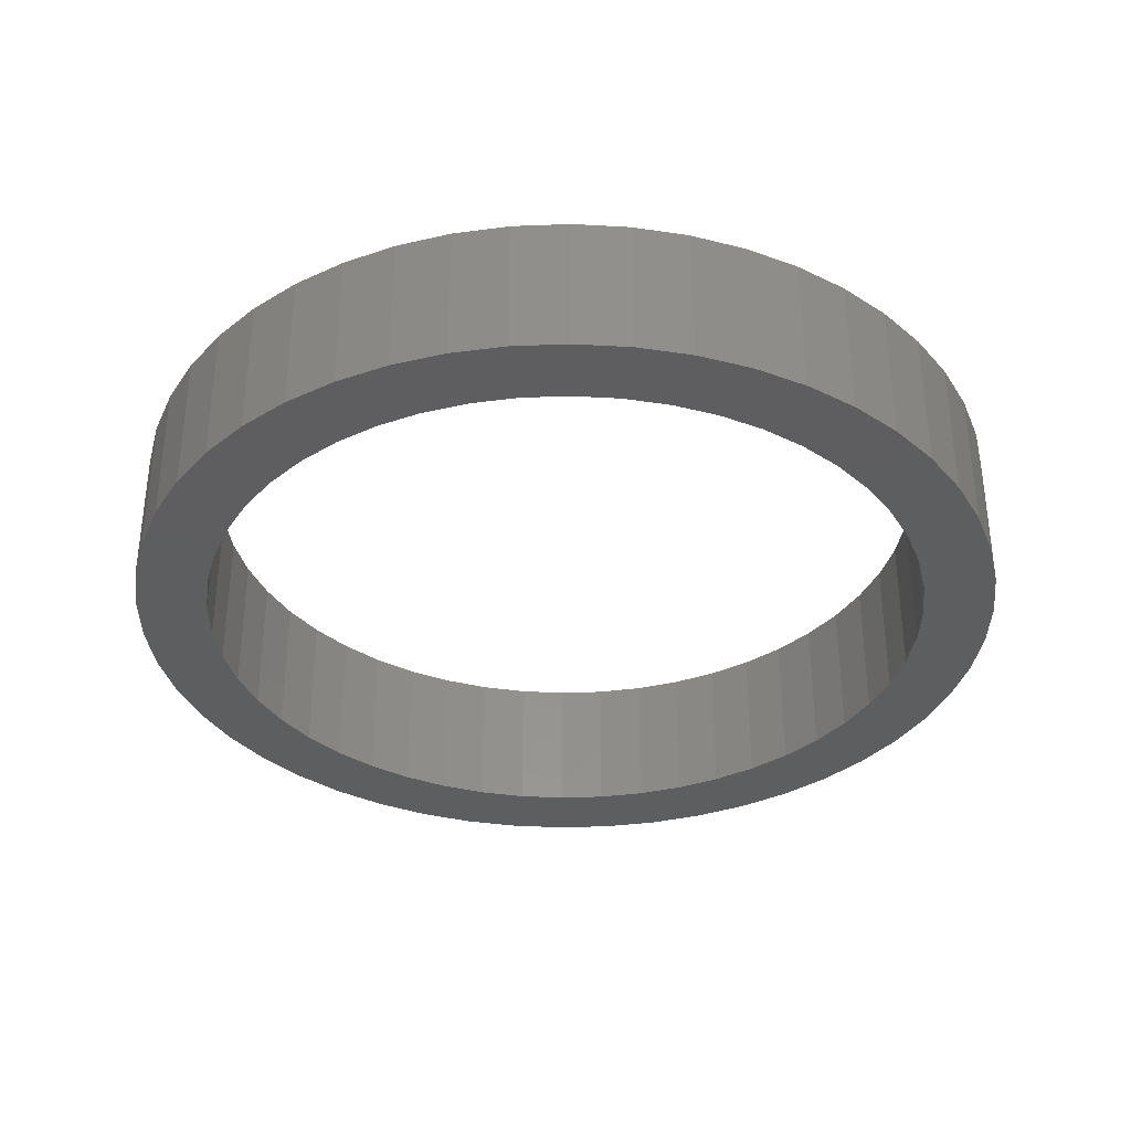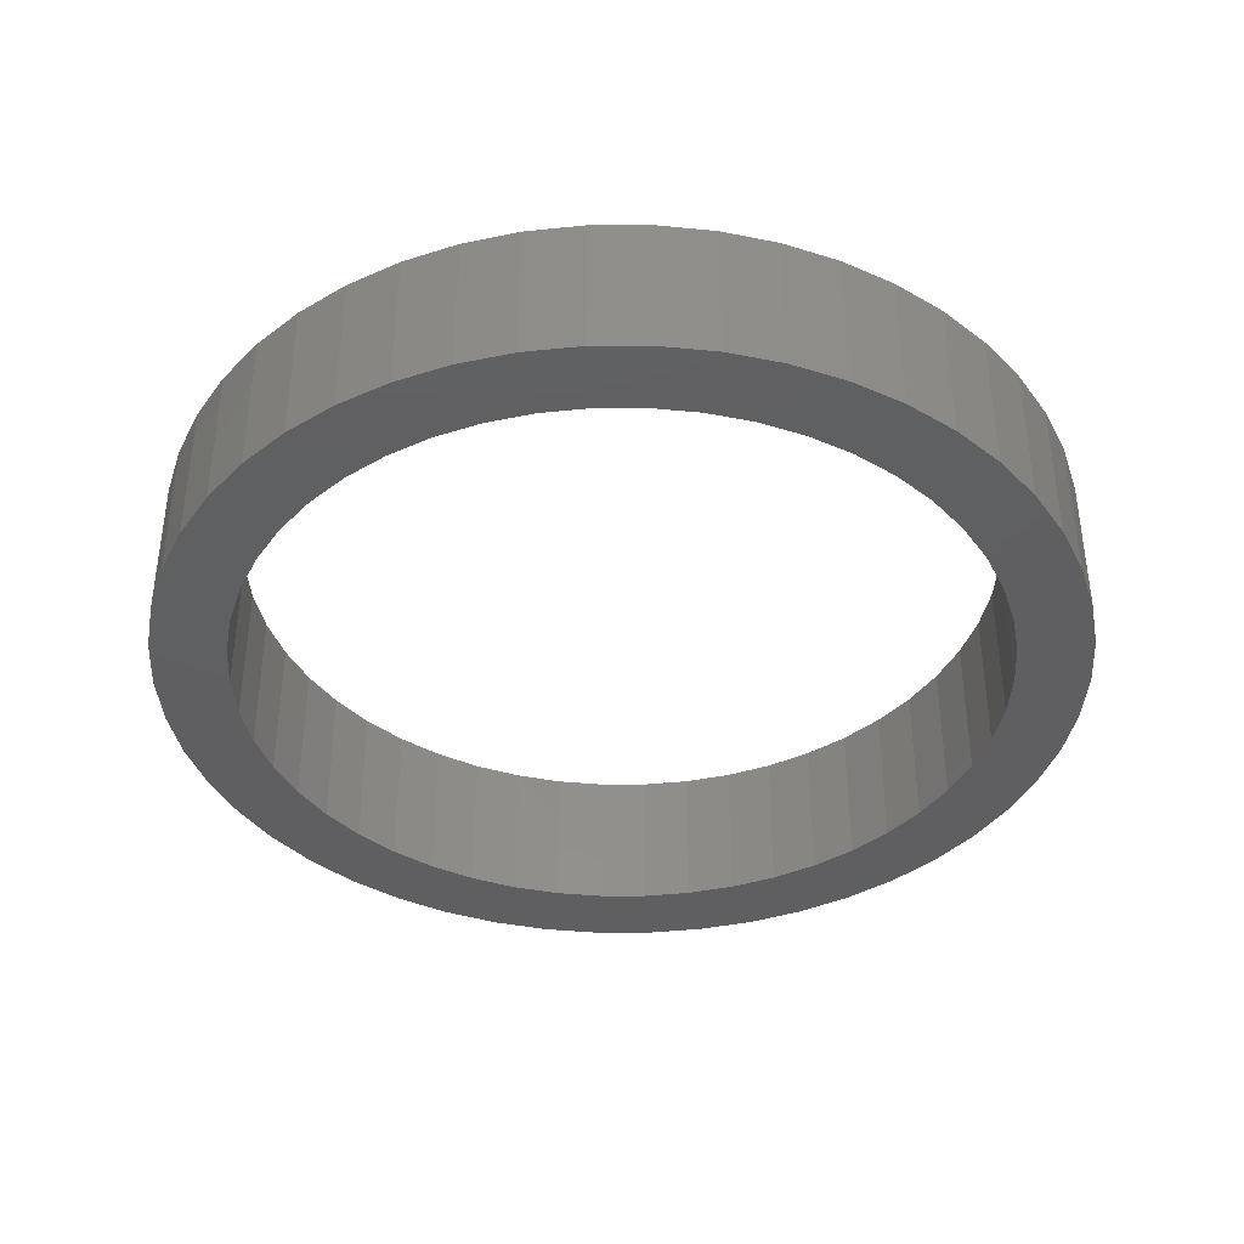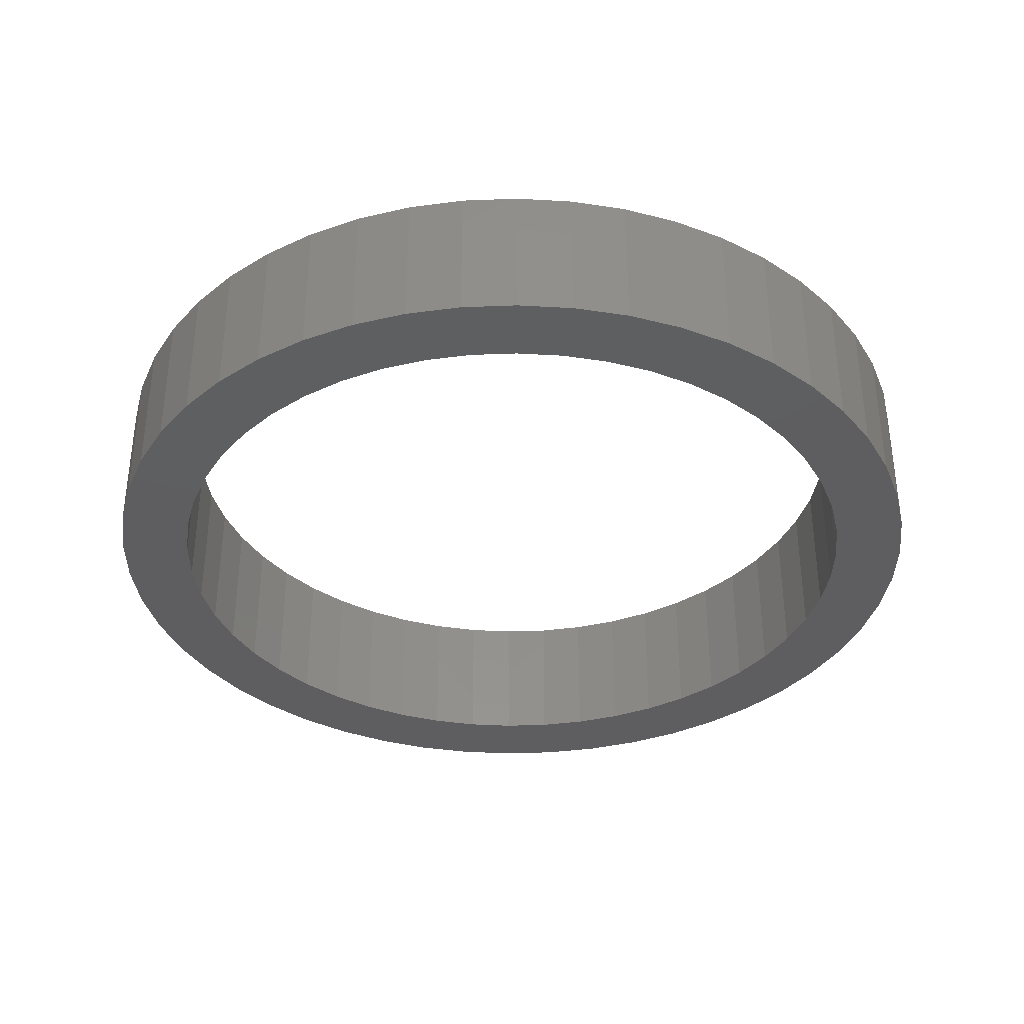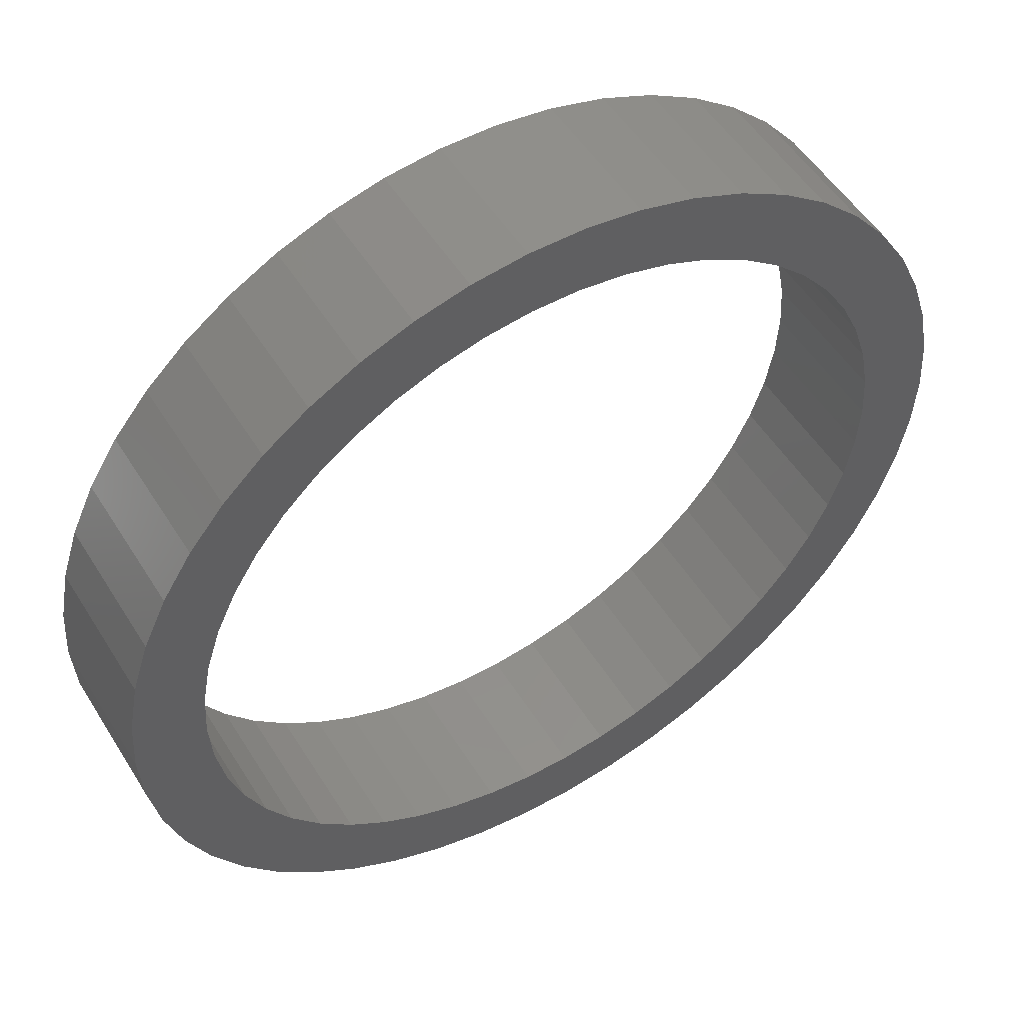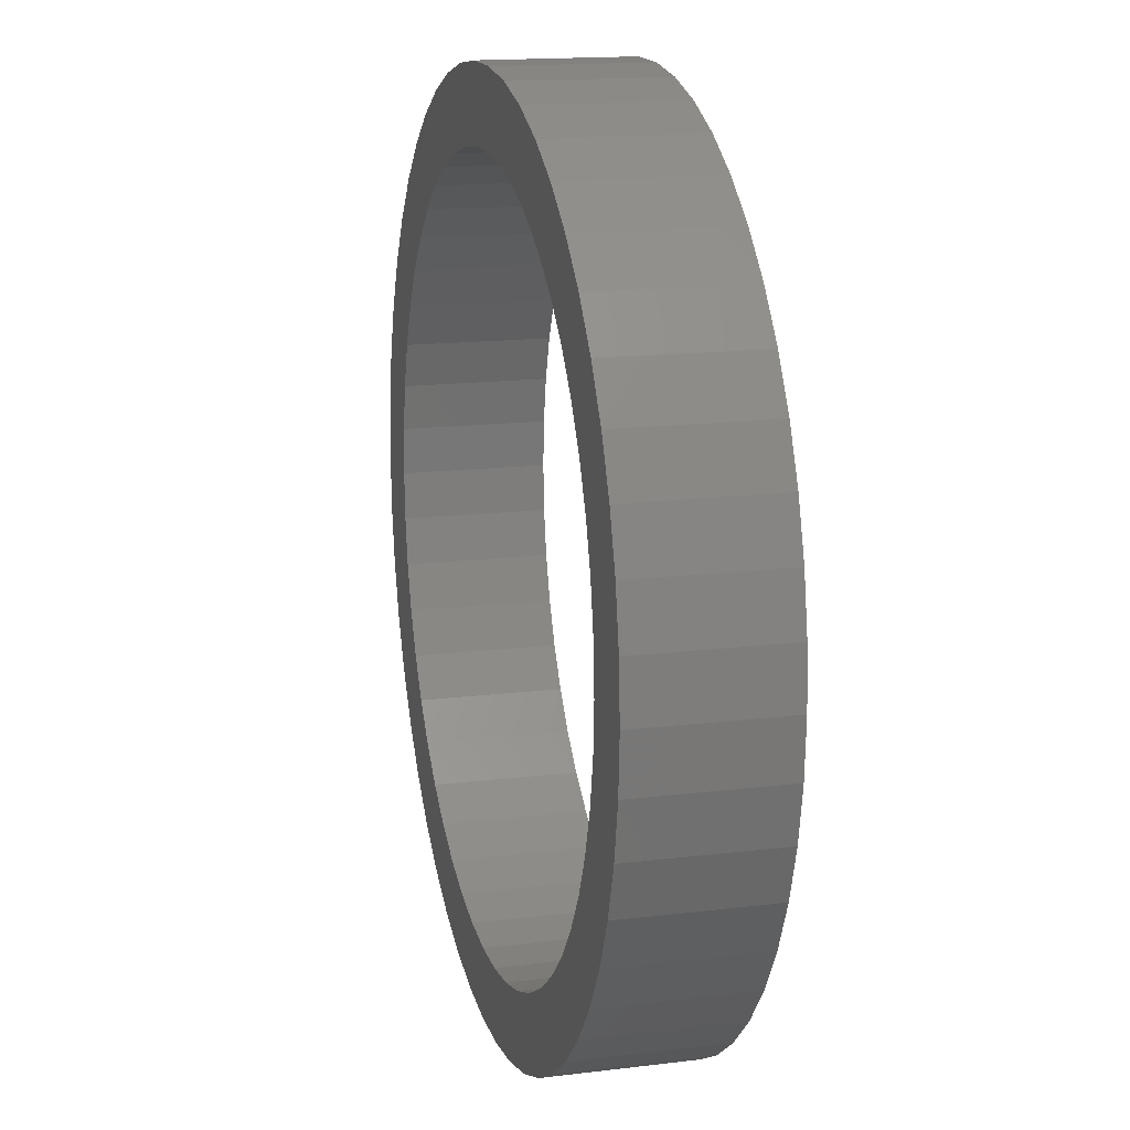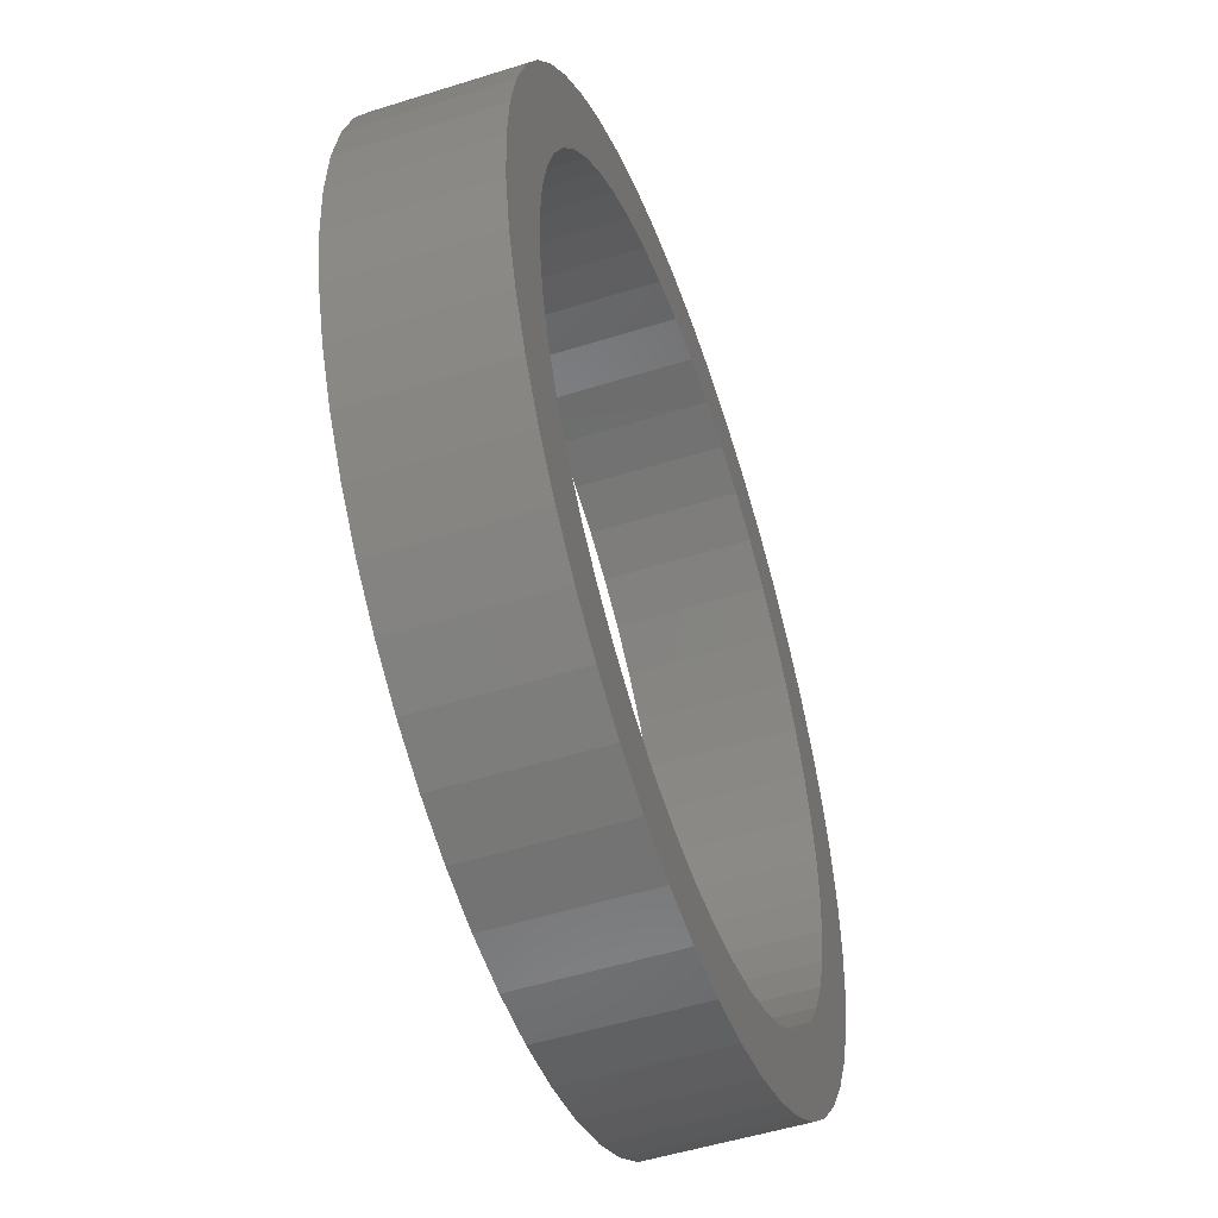
<metadata>
{"format":"stl","ext":"stl","renderer":"f3d","projection":"perspective","resolution":1024,"background":"white","views":[{"elev":-35.1,"azim":60.5,"up":"+Z"},{"elev":-39.2,"azim":29.0,"up":"+Z"},{"elev":-36.0,"azim":-105.1,"up":"+Z"},{"elev":52.0,"azim":148.9,"up":"+Y"},{"elev":15.7,"azim":75.6,"up":"+Y"},{"elev":-51.7,"azim":108.9,"up":"+Y"}]}
</metadata>
<code>
# stl→obj: 200 verts, 400 faces
v 12.25 0 4
v 12.15 1.535 0
v 12.15 1.535 4
v 12.25 0 0
v -12.25 0 0
v -12.15 1.535 4
v -12.15 1.535 0
v -12.25 0 4
v 0.7692 12.23 0
v -0.7692 12.23 4
v 0.7692 12.23 4
v -0.7692 12.23 0
v 8.93 8.386 0
v 7.808 9.439 4
v 8.93 8.386 4
v 7.808 9.439 0
v -7.808 9.439 0
v -8.93 8.386 4
v -7.808 9.439 4
v -8.93 8.386 0
v -3.785 11.65 0
v -5.216 11.08 4
v -3.785 11.65 4
v -5.216 11.08 0
v 9.91 -7.2 4
v 10.73 -5.901 0
v 10.73 -5.901 4
v 9.91 -7.2 0
v 11.39 4.51 4
v 10.73 5.901 0
v 10.73 5.901 4
v 11.39 4.51 0
v 9.91 7.2 0
v 9.91 7.2 4
v 5.216 11.08 0
v 3.785 11.65 4
v 5.216 11.08 4
v 3.785 11.65 0
v 6.564 10.34 4
v 6.564 10.34 0
v -10.73 5.901 0
v -9.91 7.2 4
v -9.91 7.2 0
v -10.73 5.901 4
v -11.87 3.046 4
v -11.87 3.046 0
v -6.564 10.34 4
v -6.564 10.34 0
v -2.295 12.03 4
v -2.295 12.03 0
v 12.15 -1.535 4
v 12.15 -1.535 0
v -3.785 -11.65 0
v -2.295 -12.03 4
v -3.785 -11.65 4
v -2.295 -12.03 0
v 0.7692 -12.23 0
v 2.295 -12.03 4
v 0.7692 -12.23 4
v 2.295 -12.03 0
v 11.87 3.046 4
v 11.87 3.046 0
v 2.295 12.03 4
v 2.295 12.03 0
v -11.39 4.51 0
v -11.39 4.51 4
v 10.25 0 4
v 10.17 1.285 4
v 9.928 2.549 4
v 10.17 -1.285 4
v 9.53 3.773 4
v 11.87 -3.046 4
v 9.928 -2.549 4
v 8.982 4.938 4
v 8.292 6.025 4
v 7.472 7.017 4
v 6.534 7.898 4
v 5.492 8.654 4
v 4.364 9.274 4
v 3.167 9.748 4
v 1.921 10.07 4
v 0.6436 10.23 4
v -0.6436 10.23 4
v -1.921 10.07 4
v -3.167 9.748 4
v -4.364 9.274 4
v -5.492 8.654 4
v -6.534 7.898 4
v -7.472 7.017 4
v -8.292 6.025 4
v -8.982 4.938 4
v -9.53 3.773 4
v -9.928 2.549 4
v 11.39 -4.51 4
v 9.53 -3.773 4
v 8.982 -4.938 4
v 8.292 -6.025 4
v 8.93 -8.386 4
v 7.472 -7.017 4
v 7.808 -9.439 4
v 6.534 -7.898 4
v 6.564 -10.34 4
v 5.492 -8.654 4
v 5.216 -11.08 4
v 4.364 -9.274 4
v 3.785 -11.65 4
v 3.167 -9.748 4
v 1.921 -10.07 4
v 0.6436 -10.23 4
v -0.6436 -10.23 4
v -0.7692 -12.23 4
v -1.921 -10.07 4
v -3.167 -9.748 4
v -4.364 -9.274 4
v -5.216 -11.08 4
v -5.492 -8.654 4
v -6.564 -10.34 4
v -6.534 -7.898 4
v -7.808 -9.439 4
v -7.472 -7.017 4
v -8.93 -8.386 4
v -8.292 -6.025 4
v -9.91 -7.2 4
v -8.982 -4.938 4
v -10.73 -5.901 4
v -9.53 -3.773 4
v -11.39 -4.51 4
v -9.928 -2.549 4
v -11.87 -3.046 4
v -10.17 -1.285 4
v -12.15 -1.535 4
v -10.25 0 4
v -10.17 1.285 4
v 6.564 -10.34 0
v 7.808 -9.439 0
v 11.87 -3.046 0
v 11.39 -4.51 0
v -12.15 -1.535 0
v -11.39 -4.51 0
v -11.87 -3.046 0
v 5.216 -11.08 0
v 3.785 -11.65 0
v -0.7692 -12.23 0
v -5.216 -11.08 0
v -8.93 -8.386 0
v -9.91 -7.2 0
v 10.25 0 0
v 10.17 -1.285 0
v 9.928 -2.549 0
v 10.17 1.285 0
v 9.53 -3.773 0
v 9.928 2.549 0
v 8.982 -4.938 0
v 8.292 -6.025 0
v 8.93 -8.386 0
v 7.472 -7.017 0
v 6.534 -7.898 0
v 5.492 -8.654 0
v 4.364 -9.274 0
v 3.167 -9.748 0
v 1.921 -10.07 0
v 0.6436 -10.23 0
v -0.6436 -10.23 0
v -1.921 -10.07 0
v -3.167 -9.748 0
v -4.364 -9.274 0
v -5.492 -8.654 0
v -6.564 -10.34 0
v -6.534 -7.898 0
v -7.808 -9.439 0
v -7.472 -7.017 0
v -8.292 -6.025 0
v -8.982 -4.938 0
v -10.73 -5.901 0
v -9.53 -3.773 0
v -9.928 -2.549 0
v 9.53 3.773 0
v 8.982 4.938 0
v 8.292 6.025 0
v 7.472 7.017 0
v 6.534 7.898 0
v 5.492 8.654 0
v 4.364 9.274 0
v 3.167 9.748 0
v 1.921 10.07 0
v 0.6436 10.23 0
v -0.6436 10.23 0
v -1.921 10.07 0
v -3.167 9.748 0
v -4.364 9.274 0
v -5.492 8.654 0
v -6.534 7.898 0
v -7.472 7.017 0
v -8.292 6.025 0
v -8.982 4.938 0
v -9.53 3.773 0
v -9.928 2.549 0
v -10.17 1.285 0
v -10.25 0 0
v -10.17 -1.285 0
f 1 2 3
f 2 1 4
f 5 6 7
f 6 5 8
f 9 10 11
f 10 9 12
f 13 14 15
f 14 13 16
f 17 18 19
f 18 17 20
f 21 22 23
f 22 21 24
f 25 26 27
f 26 25 28
f 29 30 31
f 30 29 32
f 31 33 34
f 33 31 30
f 35 36 37
f 36 35 38
f 16 39 14
f 39 16 40
f 41 42 43
f 42 41 44
f 43 18 20
f 18 43 42
f 7 45 46
f 45 7 6
f 24 47 22
f 47 24 48
f 12 49 10
f 49 12 50
f 51 4 1
f 4 51 52
f 53 54 55
f 54 53 56
f 57 58 59
f 58 57 60
f 61 32 29
f 32 61 62
f 3 62 61
f 62 3 2
f 34 13 15
f 13 34 33
f 38 63 36
f 63 38 64
f 64 11 63
f 11 64 9
f 40 37 39
f 37 40 35
f 65 44 41
f 44 65 66
f 67 1 3
f 68 3 61
f 1 67 51
f 69 61 29
f 70 51 67
f 71 29 31
f 51 70 72
f 73 72 70
f 3 68 67
f 61 69 68
f 74 31 34
f 29 71 69
f 31 74 71
f 75 34 15
f 34 75 74
f 76 15 14
f 15 76 75
f 77 14 39
f 14 77 76
f 39 78 77
f 37 78 39
f 37 79 78
f 36 79 37
f 36 80 79
f 63 80 36
f 63 81 80
f 11 81 63
f 11 82 81
f 11 83 82
f 10 83 11
f 10 84 83
f 49 84 10
f 49 85 84
f 23 85 49
f 23 86 85
f 22 86 23
f 22 87 86
f 47 87 22
f 87 47 88
f 19 88 47
f 88 19 89
f 18 89 19
f 89 18 90
f 42 90 18
f 90 42 91
f 44 91 42
f 91 44 92
f 66 92 44
f 92 66 93
f 45 93 66
f 72 73 94
f 95 94 73
f 94 95 27
f 96 27 95
f 27 96 25
f 97 25 96
f 25 97 98
f 99 98 97
f 98 99 100
f 101 100 99
f 100 101 102
f 103 102 101
f 103 104 102
f 105 104 103
f 105 106 104
f 107 106 105
f 107 58 106
f 108 58 107
f 108 59 58
f 109 59 108
f 110 59 109
f 110 111 59
f 112 111 110
f 112 54 111
f 113 54 112
f 113 55 54
f 114 55 113
f 114 115 55
f 116 115 114
f 117 116 118
f 116 117 115
f 119 118 120
f 118 119 117
f 121 120 122
f 120 121 119
f 123 122 124
f 125 124 126
f 122 123 121
f 127 126 128
f 129 128 130
f 131 130 132
f 93 45 133
f 124 125 123
f 6 133 45
f 126 127 125
f 133 6 132
f 128 129 127
f 8 132 6
f 130 131 129
f 132 8 131
f 48 19 47
f 19 48 17
f 50 23 49
f 23 50 21
f 134 100 102
f 100 134 135
f 94 136 72
f 136 94 137
f 27 137 94
f 137 27 26
f 138 8 5
f 8 138 131
f 139 129 140
f 129 139 127
f 141 102 104
f 102 141 134
f 142 104 106
f 104 142 141
f 46 66 65
f 66 46 45
f 72 52 51
f 52 72 136
f 143 59 111
f 59 143 57
f 144 55 115
f 55 144 53
f 145 123 146
f 123 145 121
f 140 131 138
f 131 140 129
f 147 4 52
f 148 52 136
f 4 147 2
f 149 136 137
f 150 2 147
f 151 137 26
f 2 150 62
f 152 62 150
f 52 148 147
f 136 149 148
f 153 26 28
f 137 151 149
f 26 153 151
f 154 28 155
f 28 154 153
f 156 155 135
f 155 156 154
f 157 135 134
f 135 157 156
f 134 158 157
f 141 158 134
f 141 159 158
f 142 159 141
f 142 160 159
f 60 160 142
f 60 161 160
f 57 161 60
f 57 162 161
f 57 163 162
f 143 163 57
f 143 164 163
f 56 164 143
f 56 165 164
f 53 165 56
f 53 166 165
f 144 166 53
f 144 167 166
f 168 167 144
f 167 168 169
f 170 169 168
f 169 170 171
f 145 171 170
f 171 145 172
f 146 172 145
f 172 146 173
f 174 173 146
f 173 174 175
f 139 175 174
f 175 139 176
f 140 176 139
f 62 152 32
f 177 32 152
f 32 177 30
f 178 30 177
f 30 178 33
f 179 33 178
f 33 179 13
f 180 13 179
f 13 180 16
f 181 16 180
f 16 181 40
f 182 40 181
f 182 35 40
f 183 35 182
f 183 38 35
f 184 38 183
f 184 64 38
f 185 64 184
f 185 9 64
f 186 9 185
f 187 9 186
f 187 12 9
f 188 12 187
f 188 50 12
f 189 50 188
f 189 21 50
f 190 21 189
f 190 24 21
f 191 24 190
f 48 191 192
f 191 48 24
f 17 192 193
f 192 17 48
f 20 193 194
f 193 20 17
f 43 194 195
f 41 195 196
f 194 43 20
f 65 196 197
f 46 197 198
f 7 198 199
f 176 140 200
f 195 41 43
f 138 200 140
f 196 65 41
f 200 138 199
f 197 46 65
f 5 199 138
f 198 7 46
f 199 5 7
f 135 98 100
f 98 135 155
f 98 28 25
f 28 98 155
f 56 111 54
f 111 56 143
f 168 115 117
f 115 168 144
f 145 119 121
f 119 145 170
f 174 127 139
f 127 174 125
f 60 106 58
f 106 60 142
f 170 117 119
f 117 170 168
f 146 125 174
f 125 146 123
f 147 68 150
f 68 147 67
f 132 198 133
f 198 132 199
f 187 82 83
f 82 187 186
f 156 101 99
f 101 156 157
f 181 76 77
f 76 181 180
f 193 88 89
f 88 193 192
f 190 85 86
f 85 190 189
f 177 74 178
f 74 177 71
f 184 79 80
f 79 184 183
f 185 80 81
f 80 185 184
f 182 77 78
f 77 182 181
f 92 195 91
f 195 92 196
f 91 194 90
f 194 91 195
f 133 197 93
f 197 133 198
f 192 87 88
f 87 192 191
f 188 83 84
f 83 188 187
f 164 113 112
f 113 164 165
f 161 109 108
f 109 161 162
f 152 71 177
f 71 152 69
f 150 69 152
f 69 150 68
f 179 76 180
f 76 179 75
f 178 75 179
f 75 178 74
f 186 81 82
f 81 186 185
f 183 78 79
f 78 183 182
f 90 193 89
f 193 90 194
f 93 196 92
f 196 93 197
f 191 86 87
f 86 191 190
f 148 67 147
f 67 148 70
f 163 112 110
f 112 163 164
f 124 175 126
f 175 124 173
f 130 199 132
f 199 130 200
f 157 103 101
f 103 157 158
f 159 107 105
f 107 159 160
f 160 108 107
f 108 160 161
f 153 95 151
f 95 153 96
f 189 84 85
f 84 189 188
f 151 73 149
f 73 151 95
f 149 70 148
f 70 149 73
f 165 114 113
f 114 165 166
f 169 120 118
f 120 169 171
f 158 105 103
f 105 158 159
f 156 97 154
f 97 156 99
f 162 110 109
f 110 162 163
f 167 118 116
f 118 167 169
f 122 173 124
f 173 122 172
f 126 176 128
f 176 126 175
f 128 200 130
f 200 128 176
f 120 172 122
f 172 120 171
f 154 96 153
f 96 154 97
f 166 116 114
f 116 166 167

</code>
